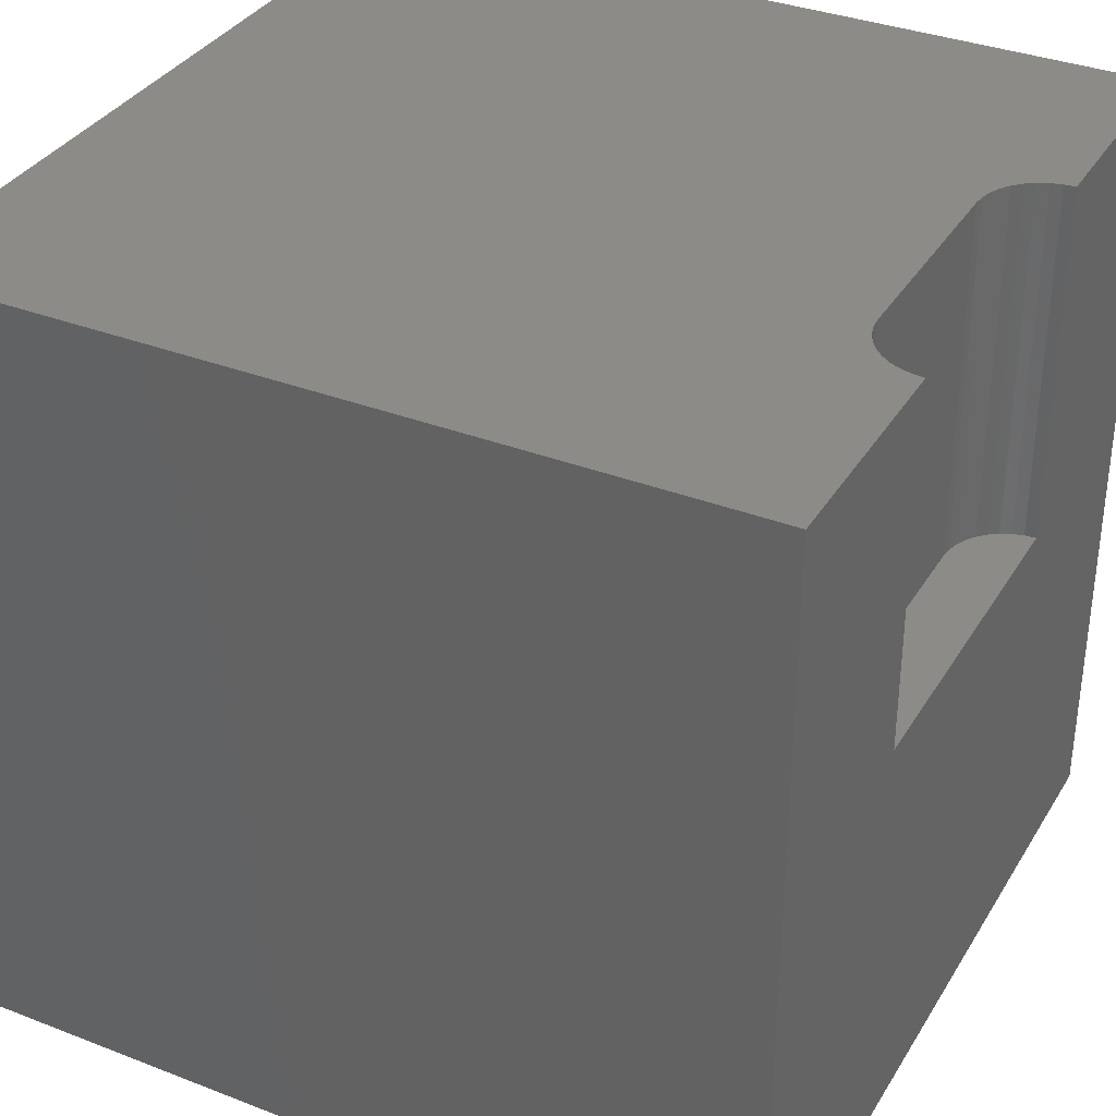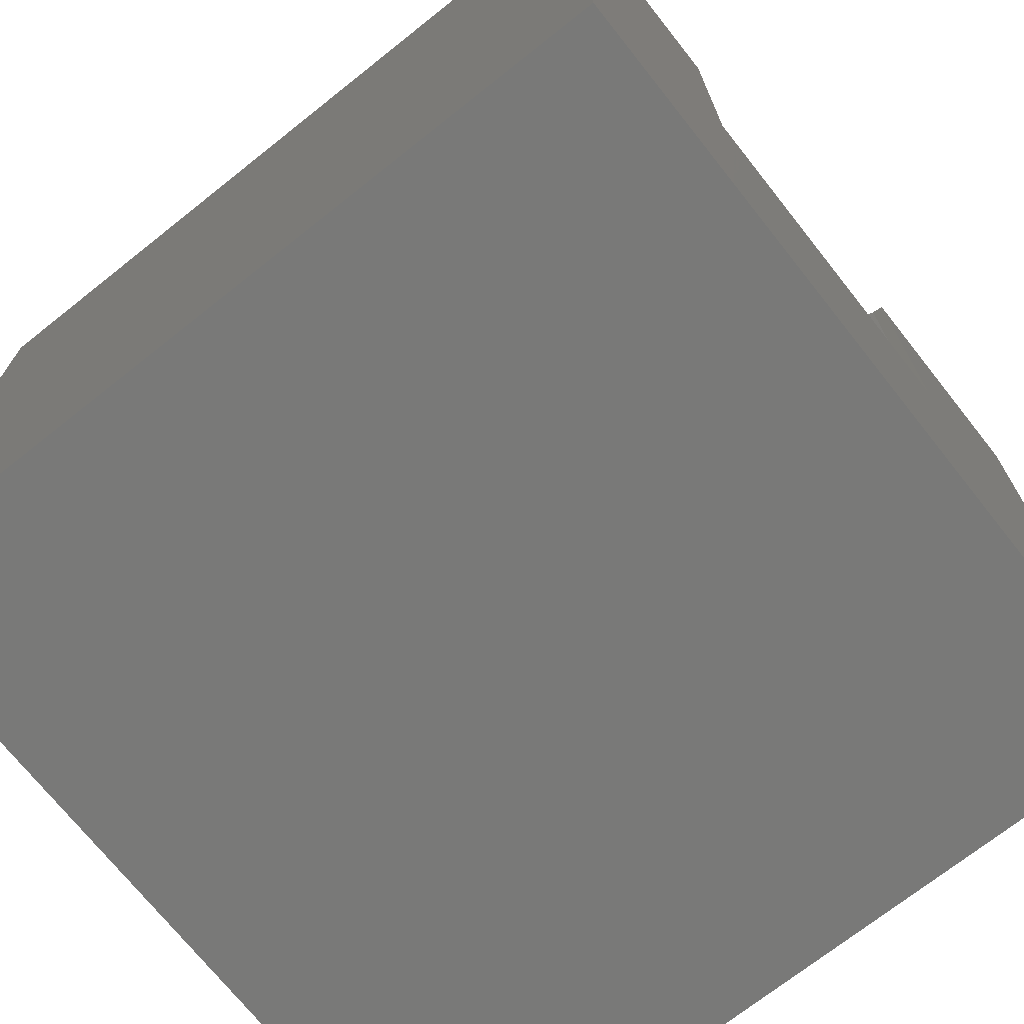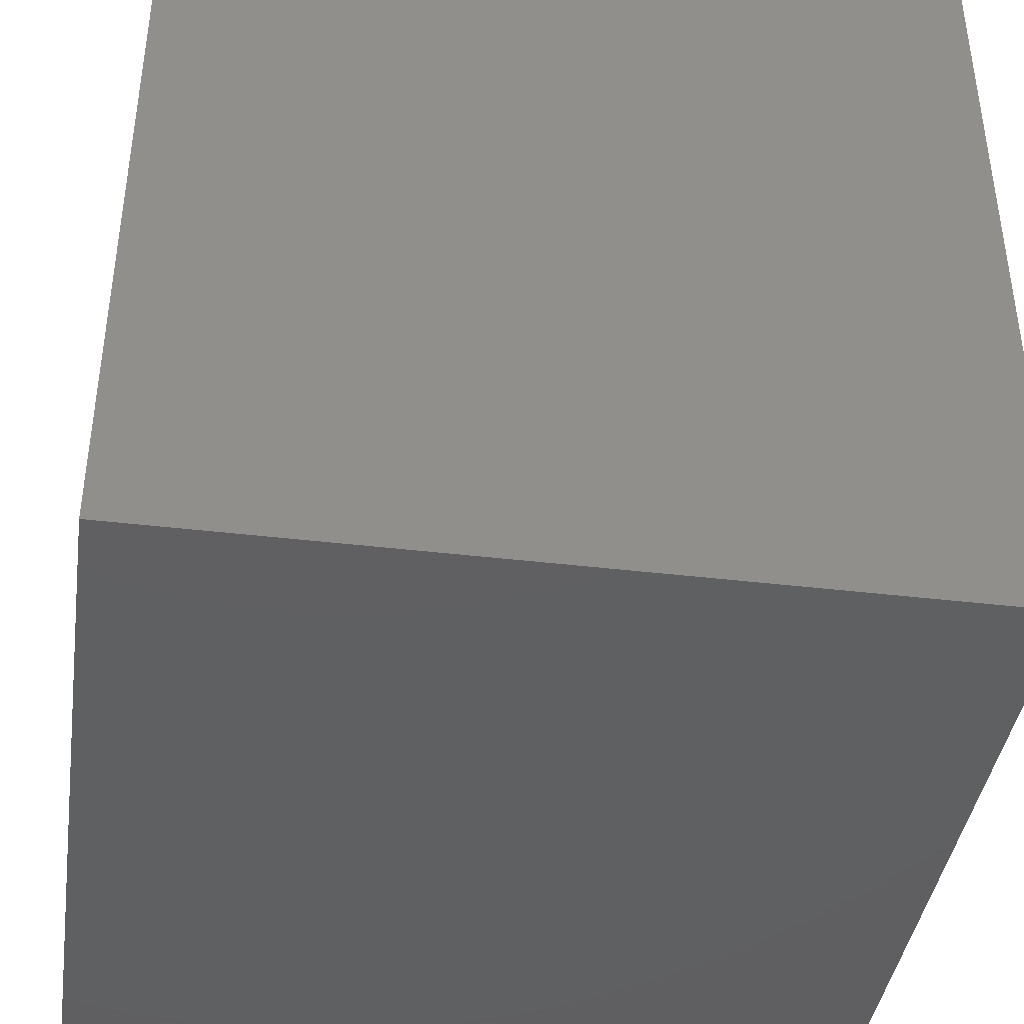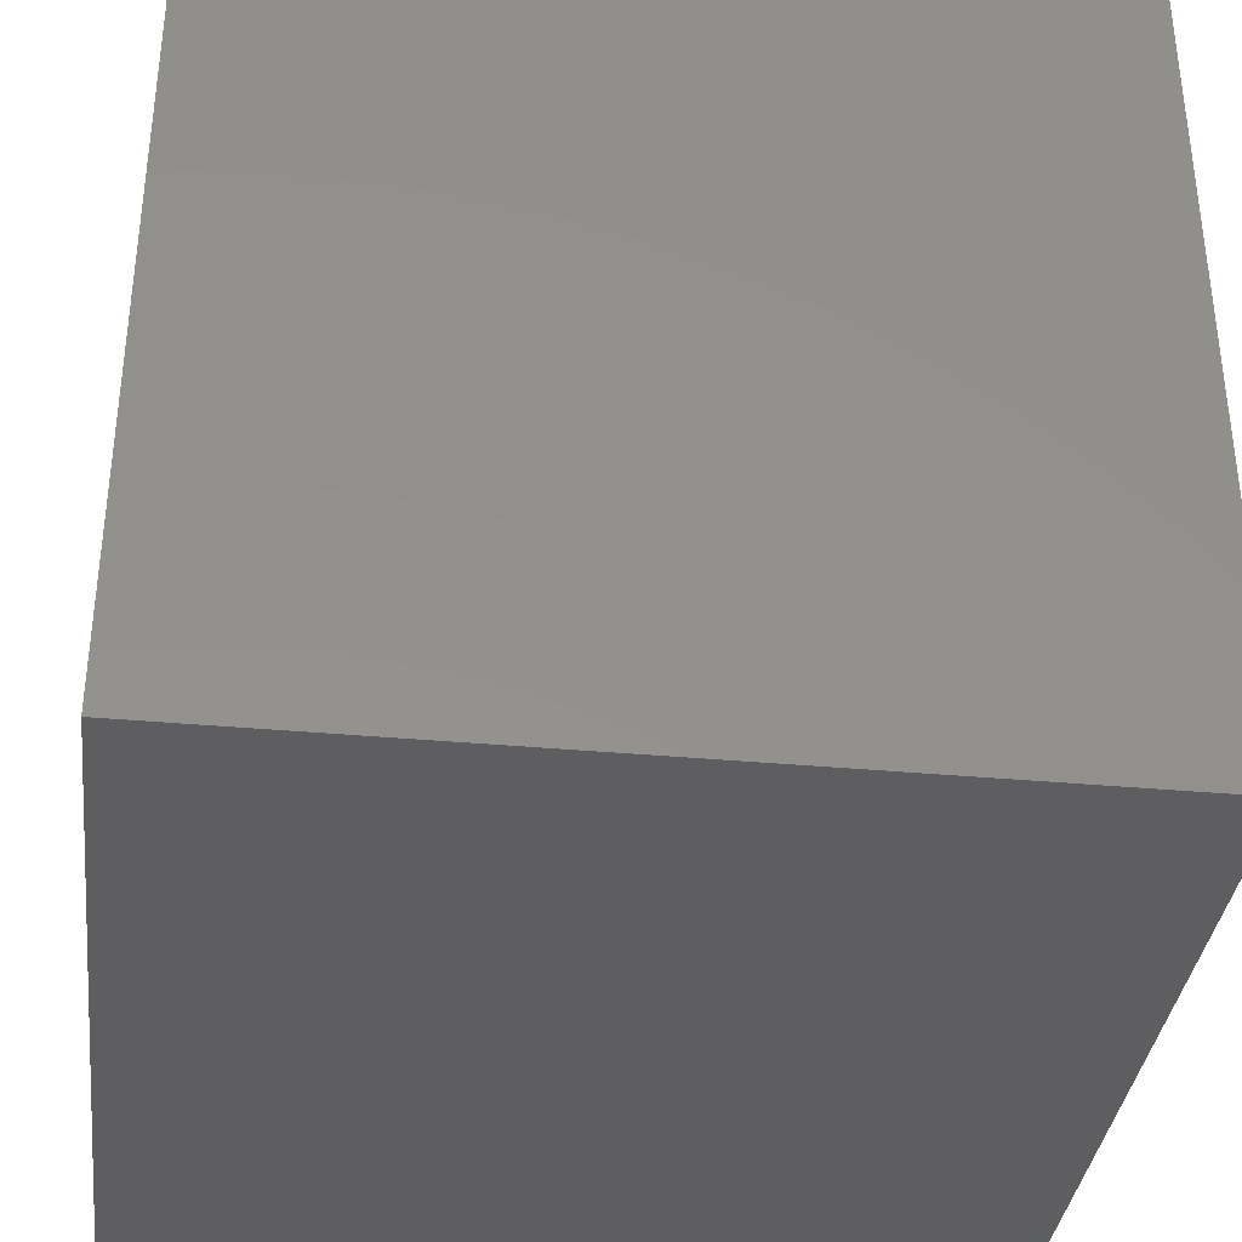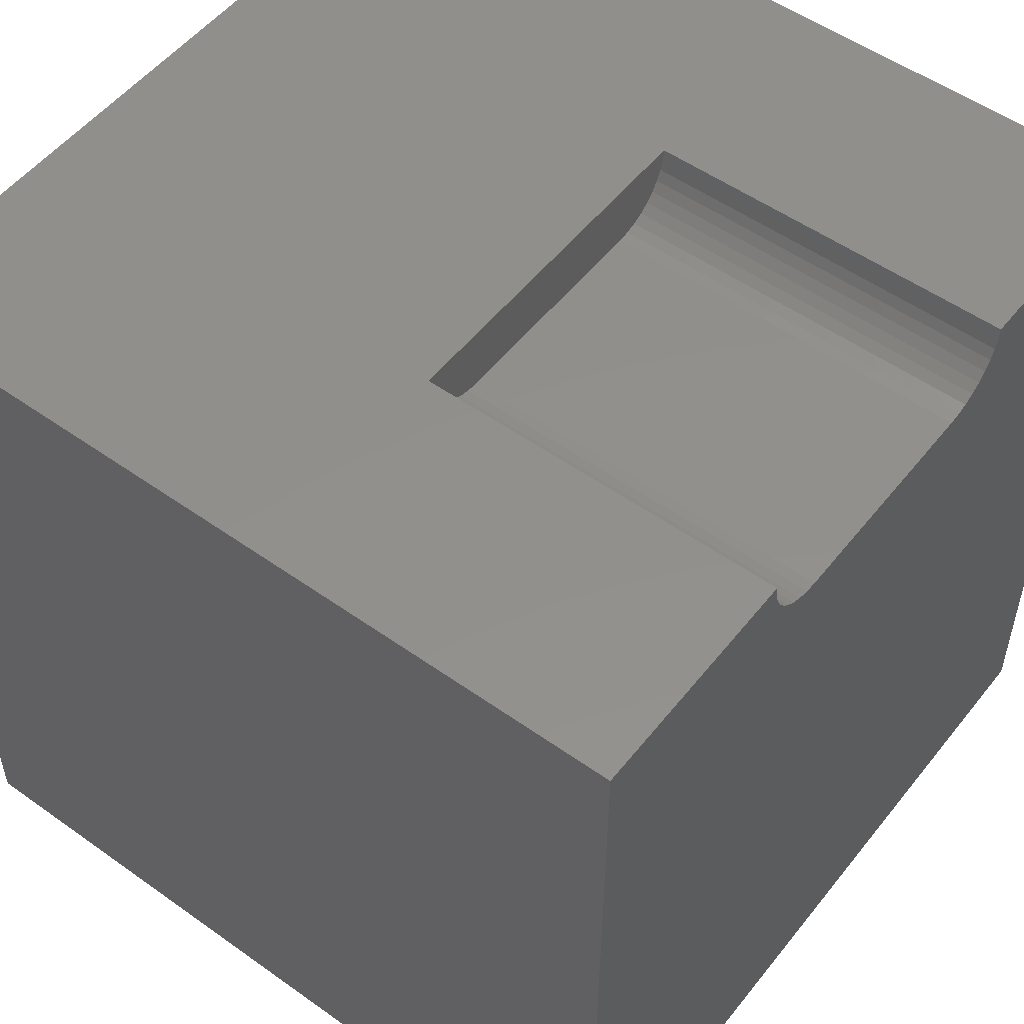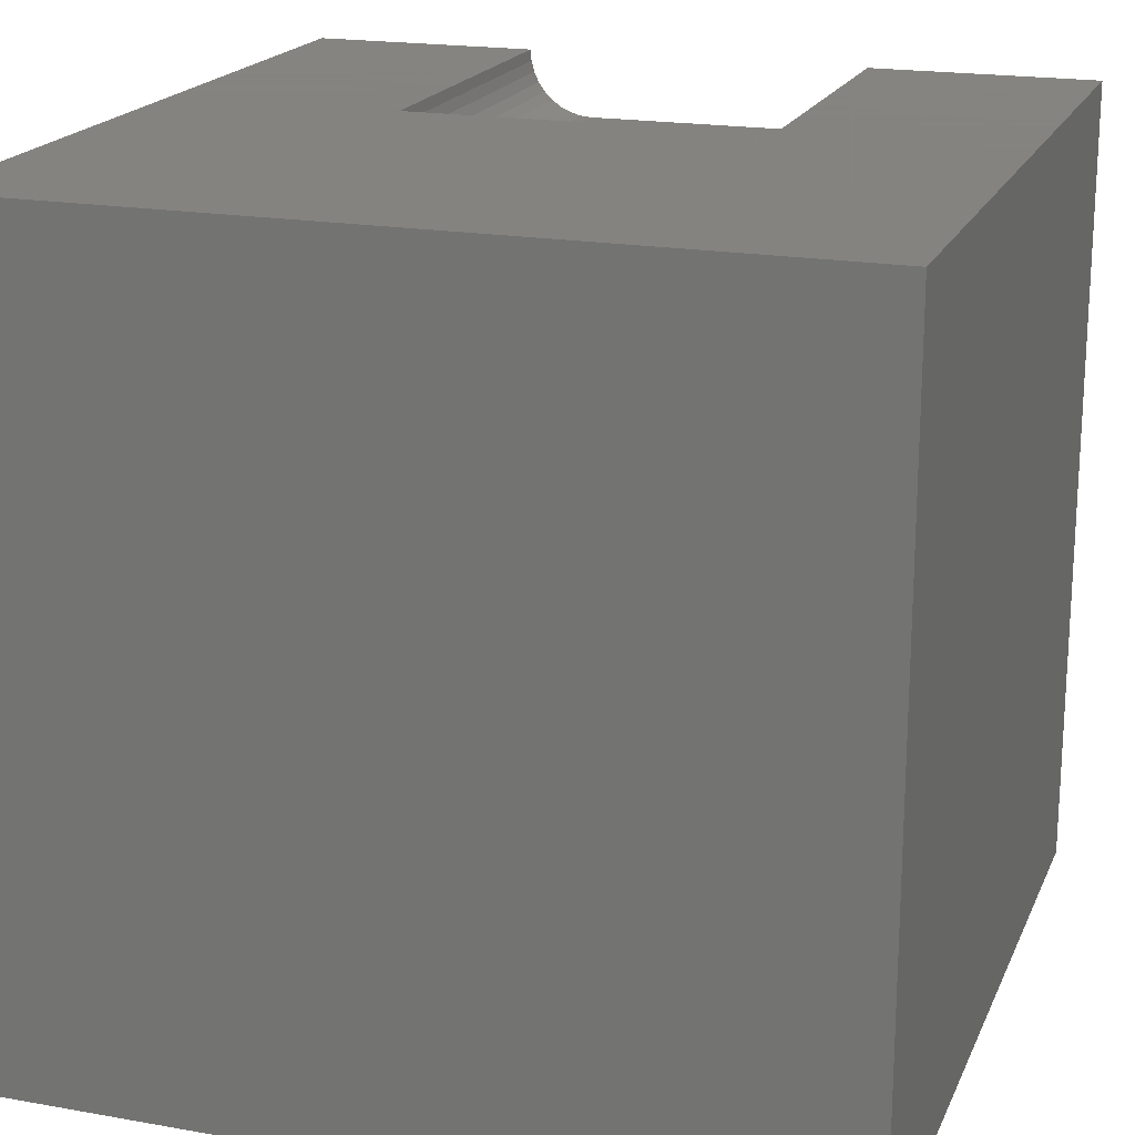
<metadata>
{"format":"stl","ext":"stl","renderer":"f3d","projection":"perspective","resolution":1024,"background":"white","views":[{"elev":34.9,"azim":117.3,"up":"+Z"},{"elev":-71.6,"azim":128.4,"up":"+Z"},{"elev":-40.9,"azim":-8.3,"up":"+Z"},{"elev":-36.0,"azim":-6.9,"up":"+Y"},{"elev":52.8,"azim":-52.6,"up":"+Y"},{"elev":19.2,"azim":-161.5,"up":"+Y"}]}
</metadata>
<code>
# stl→obj: 48 verts, 92 faces
v 0 10 10
v 0 10 0
v 0 0 10
v 0 0 0
v 2.85 9.859 10
v 2.838 10 10
v 10 10 10
v 7.162 10 10
v 7.15 9.859 10
v 3.508 9.202 10
v 3.371 9.239 10
v 6.629 9.239 10
v 10 0 10
v 6.757 9.298 10
v 6.873 9.379 10
v 2.887 9.723 10
v 7.113 9.723 10
v 7.053 9.595 10
v 6.972 9.479 10
v 6.492 9.202 10
v 6.352 9.19 10
v 3.648 9.19 10
v 3.028 9.479 10
v 2.947 9.595 10
v 3.243 9.298 10
v 3.127 9.379 10
v 10 10 0
v 10 0 0
v 7.162 10 5.535
v 2.838 10 5.535
v 2.85 9.859 5.535
v 2.887 9.723 5.535
v 2.947 9.595 5.535
v 3.028 9.479 5.535
v 3.127 9.379 5.535
v 3.243 9.298 5.535
v 3.371 9.239 5.535
v 3.508 9.202 5.535
v 3.648 9.19 5.535
v 6.352 9.19 5.535
v 6.492 9.202 5.535
v 6.629 9.239 5.535
v 6.757 9.298 5.535
v 6.873 9.379 5.535
v 6.972 9.479 5.535
v 7.053 9.595 5.535
v 7.113 9.723 5.535
v 7.15 9.859 5.535
f 1 2 3
f 3 2 4
f 5 6 1
f 7 8 9
f 10 11 3
f 12 13 14
f 14 13 15
f 5 1 16
f 9 17 7
f 7 17 18
f 7 18 13
f 13 18 19
f 13 19 15
f 12 20 13
f 13 20 21
f 13 21 3
f 3 21 22
f 3 22 10
f 3 23 1
f 1 23 24
f 1 24 16
f 11 25 3
f 3 25 26
f 3 26 23
f 27 7 28
f 28 7 13
f 2 27 4
f 4 27 28
f 8 7 29
f 29 7 27
f 29 27 30
f 30 27 2
f 30 2 6
f 6 2 1
f 28 13 4
f 4 13 3
f 30 6 5
f 30 5 31
f 31 5 16
f 31 16 32
f 32 16 24
f 32 24 33
f 33 24 23
f 33 23 34
f 34 23 26
f 34 26 35
f 35 26 25
f 35 25 36
f 36 25 11
f 36 11 37
f 37 11 10
f 37 10 38
f 38 10 22
f 38 22 39
f 40 21 20
f 40 20 41
f 41 20 12
f 41 12 42
f 42 12 14
f 42 14 43
f 43 14 15
f 43 15 44
f 44 15 19
f 44 19 45
f 45 19 18
f 45 18 46
f 46 18 17
f 46 17 47
f 47 17 9
f 47 9 48
f 48 9 8
f 48 8 29
f 42 43 29
f 37 30 36
f 36 30 31
f 36 31 32
f 42 29 41
f 33 34 32
f 32 34 35
f 32 35 36
f 37 38 30
f 30 38 39
f 30 39 29
f 29 39 40
f 29 40 41
f 29 46 48
f 48 46 47
f 43 44 29
f 29 44 45
f 29 45 46
f 40 39 21
f 21 39 22

</code>
